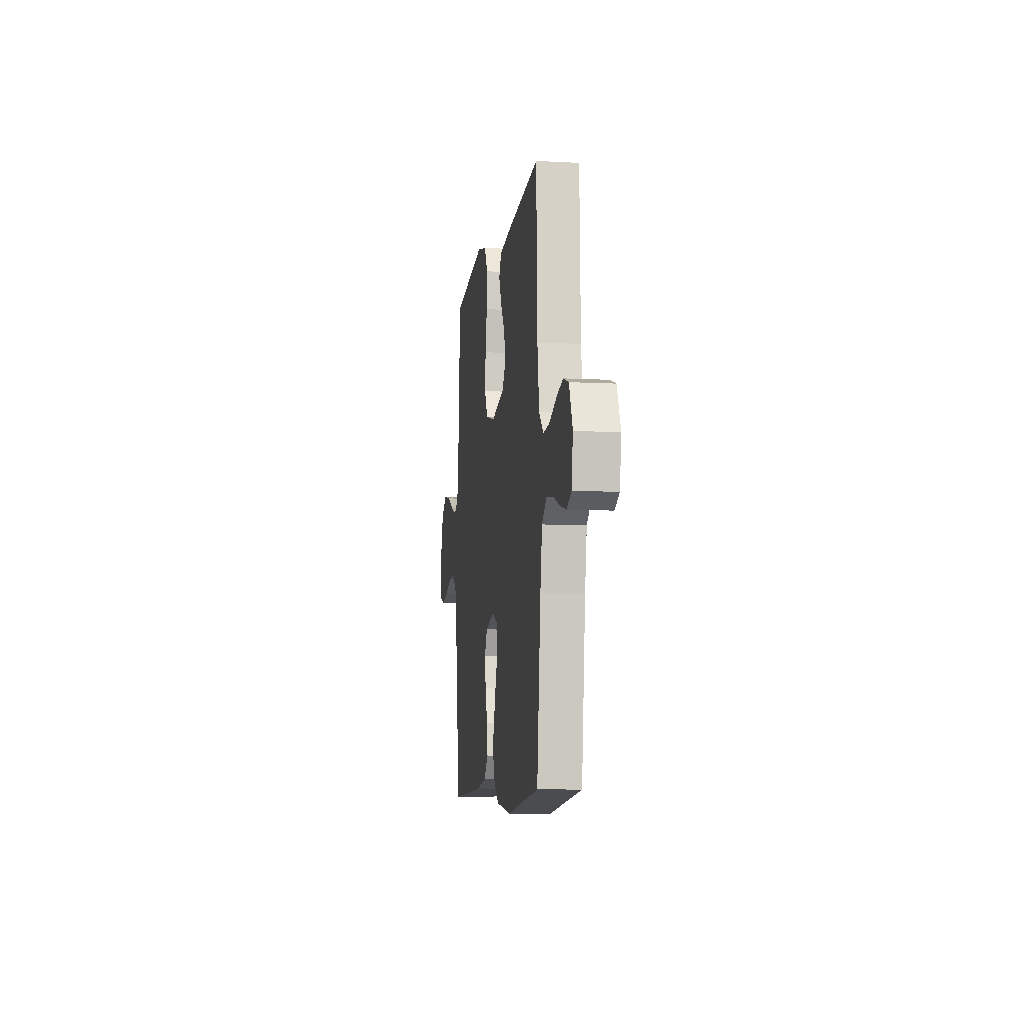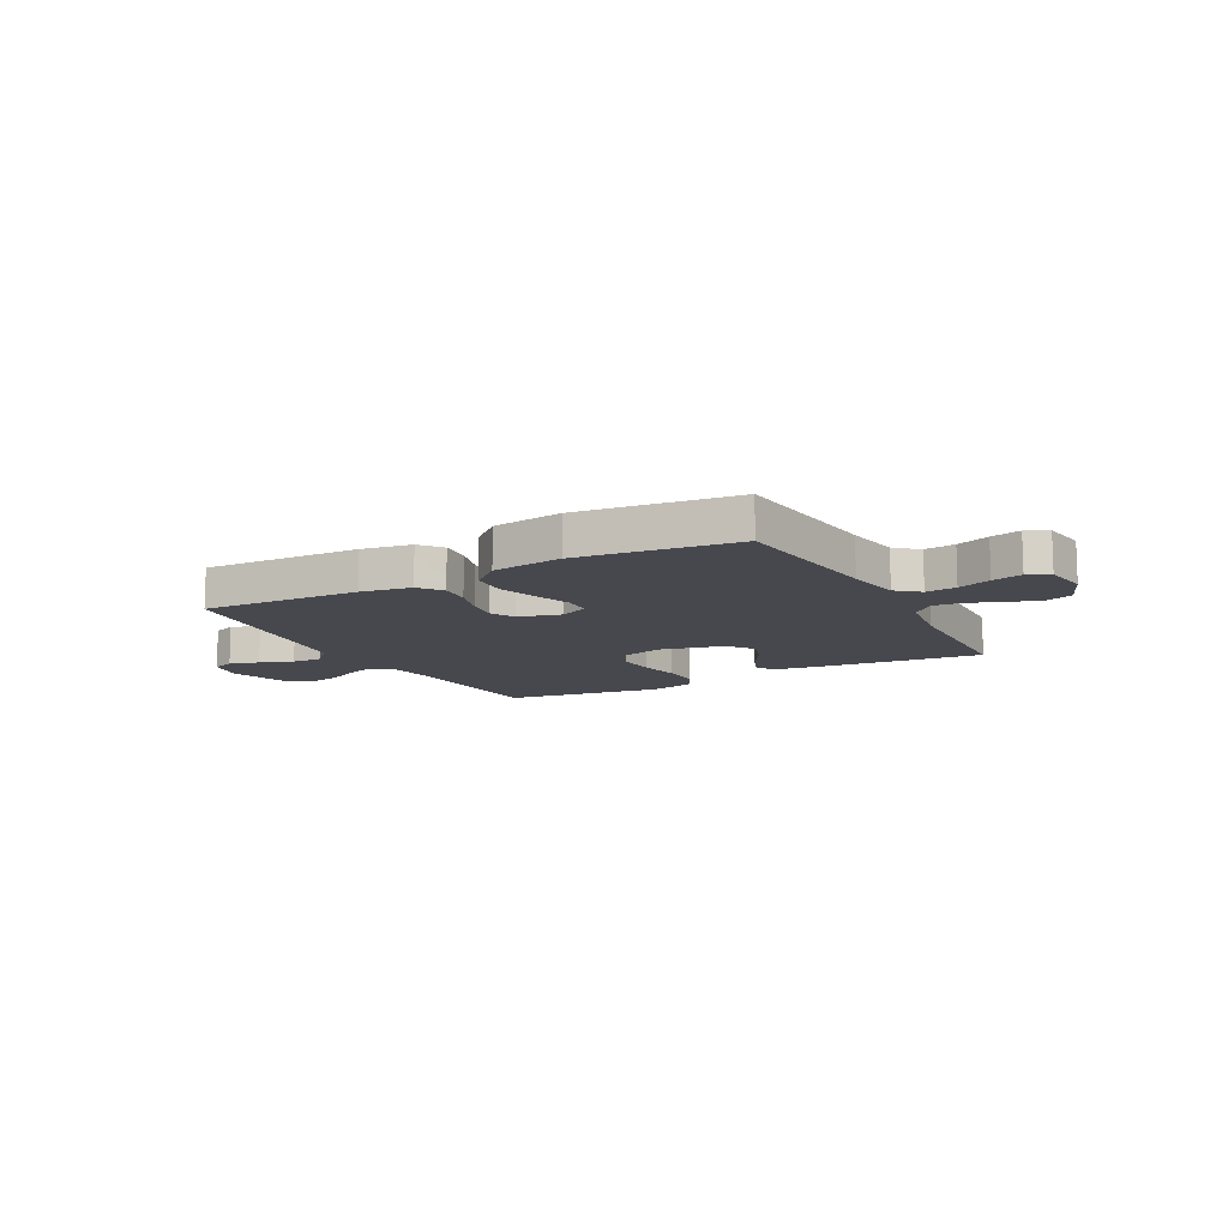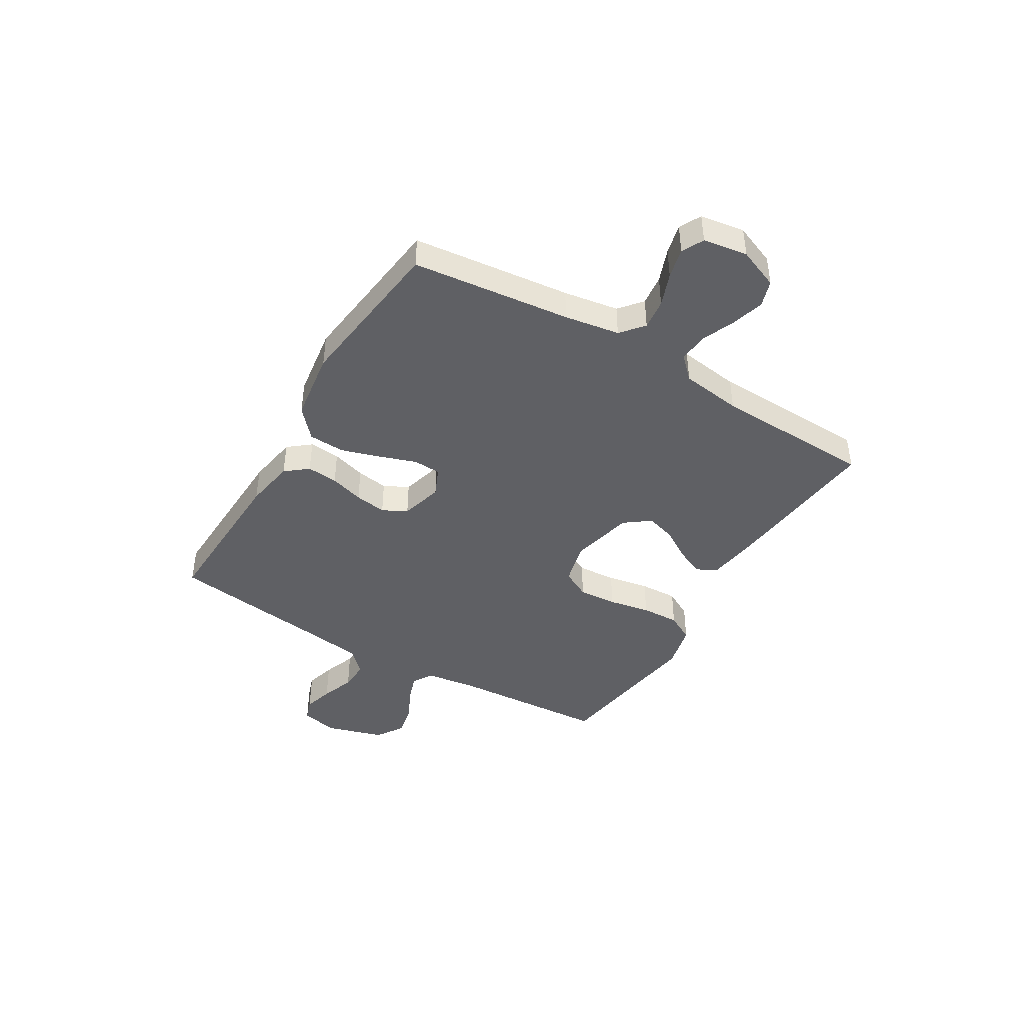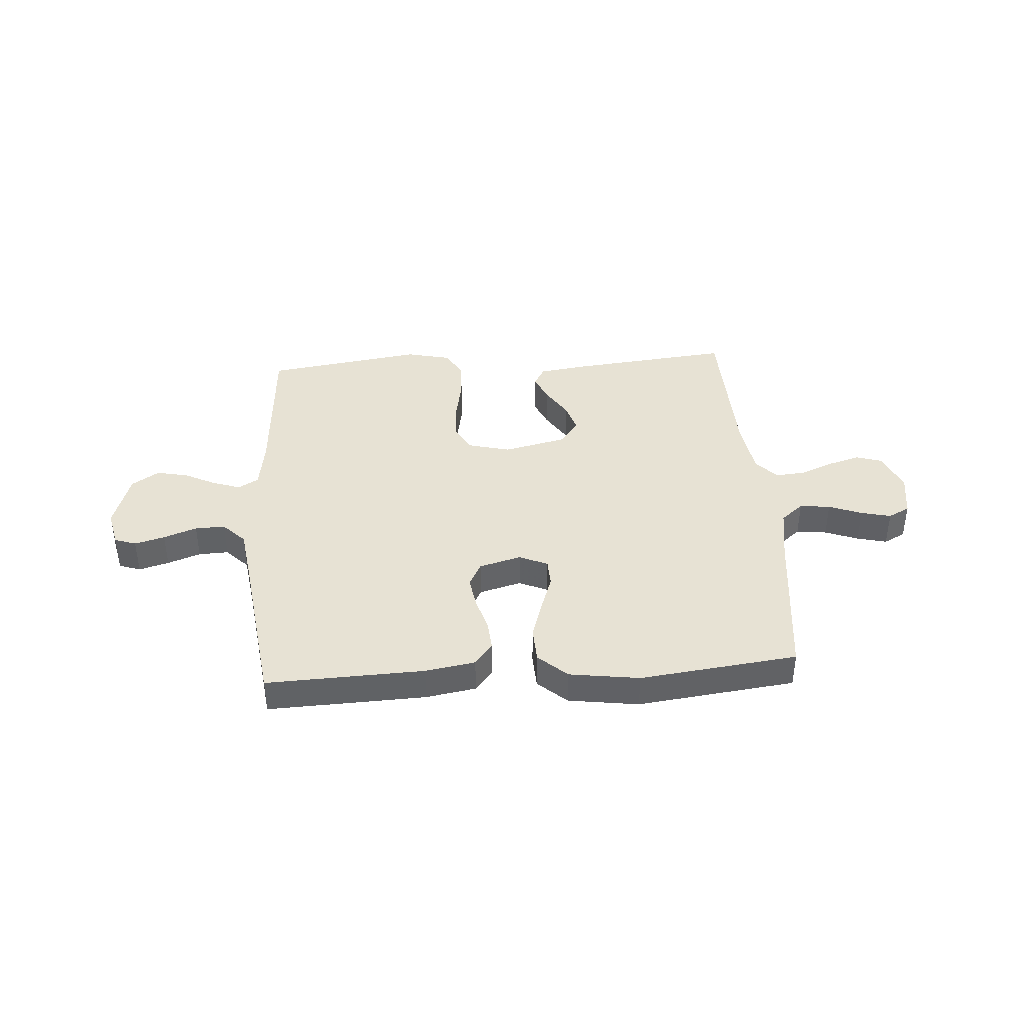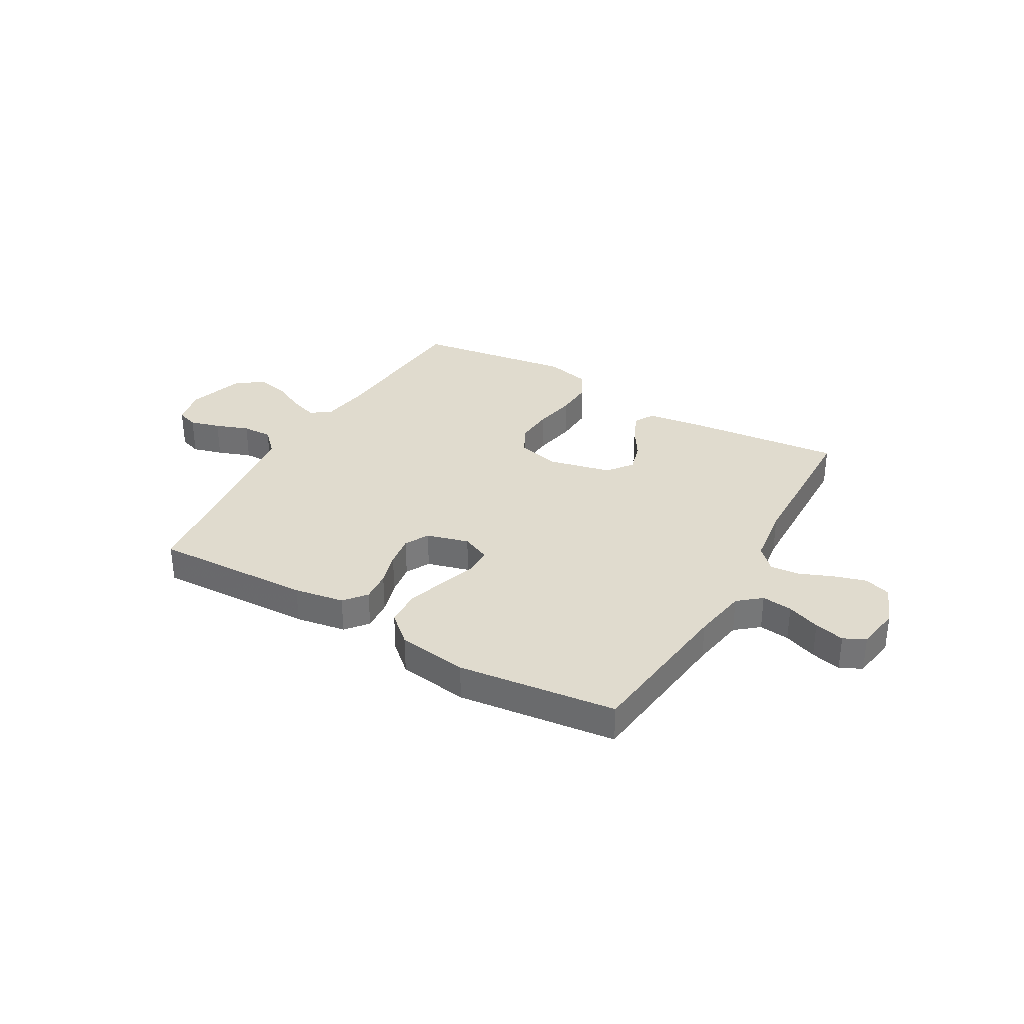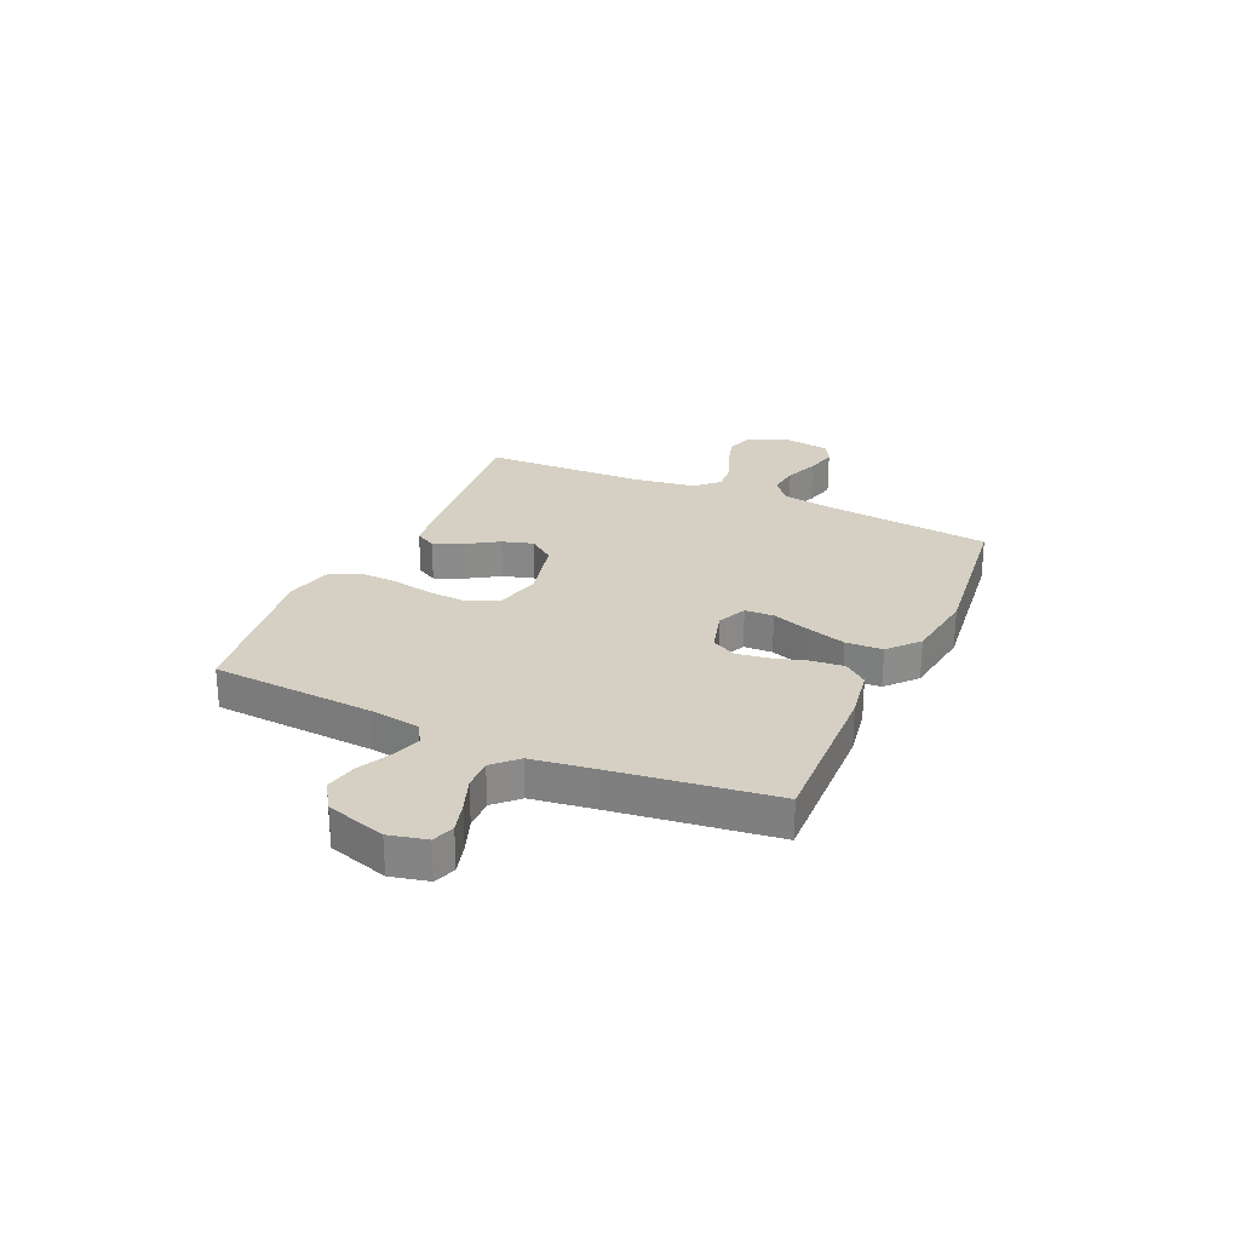
<metadata>
{"format":"obj","ext":"obj","renderer":"f3d","projection":"perspective","resolution":1024,"background":"white","views":[{"elev":-8.3,"azim":-98.4,"up":"+Z"},{"elev":-11.8,"azim":-151.7,"up":"+Y"},{"elev":-43.3,"azim":-120.9,"up":"+Y"},{"elev":39.9,"azim":176.0,"up":"+Y"},{"elev":33.4,"azim":-150.0,"up":"+Y"},{"elev":26.3,"azim":114.2,"up":"+Y"}]}
</metadata>
<code>
v 0.5 0.07 -0.5
v 0.2 0.07 -0.489
v 0.105 0.07 -0.473
v 0.071 0.07 -0.431
v 0.076 0.07 -0.372
v 0.095 0.07 -0.308
v 0.104 0.07 -0.248
v 0.08 0.07 -0.202
v 0 0.07 -0.18
v -0.054 0.07 -0.204
v -0.056 0.07 -0.257
v -0.032 0.07 -0.326
v -0.009 0.07 -0.4
v -0.012 0.07 -0.468
v -0.067 0.07 -0.517
v -0.2 0.07 -0.536
v -0.5 0.07 -0.5
v -0.534 0.07 -0.2
v -0.551 0.07 -0.096
v -0.594 0.07 -0.06
v -0.652 0.07 -0.067
v -0.715 0.07 -0.091
v -0.772 0.07 -0.105
v -0.813 0.07 -0.084
v -0.826 0.07 0
v -0.795 0.07 0.077
v -0.745 0.07 0.093
v -0.684 0.07 0.075
v -0.621 0.07 0.049
v -0.565 0.07 0.044
v -0.525 0.07 0.085
v -0.509 0.07 0.2
v -0.5 0.07 0.5
v -0.2 0.07 0.469
v -0.1 0.07 0.455
v -0.079 0.07 0.417
v -0.102 0.07 0.364
v -0.139 0.07 0.305
v -0.156 0.07 0.248
v -0.12 0.07 0.2
v 0 0.07 0.172
v 0.081 0.07 0.193
v 0.109 0.07 0.247
v 0.104 0.07 0.32
v 0.089 0.07 0.399
v 0.086 0.07 0.471
v 0.115 0.07 0.524
v 0.2 0.07 0.544
v 0.5 0.07 0.5
v 0.52 0.07 0.2
v 0.534 0.07 0.106
v 0.572 0.07 0.083
v 0.625 0.07 0.101
v 0.685 0.07 0.131
v 0.745 0.07 0.144
v 0.797 0.07 0.11
v 0.831 0.07 0
v 0.815 0.07 -0.07
v 0.774 0.07 -0.084
v 0.717 0.07 -0.068
v 0.654 0.07 -0.045
v 0.597 0.07 -0.043
v 0.555 0.07 -0.086
v 0.539 0.07 -0.2
v 0.5 0 -0.5
v 0.2 0 -0.489
v 0.105 0 -0.473
v 0.071 0 -0.431
v 0.076 0 -0.372
v 0.095 0 -0.308
v 0.104 0 -0.248
v 0.08 0 -0.202
v 0 0 -0.18
v -0.054 0 -0.204
v -0.056 0 -0.257
v -0.032 0 -0.326
v -0.009 0 -0.4
v -0.012 0 -0.468
v -0.067 0 -0.517
v -0.2 0 -0.536
v -0.5 0 -0.5
v -0.534 0 -0.2
v -0.551 0 -0.096
v -0.594 0 -0.06
v -0.652 0 -0.067
v -0.715 0 -0.091
v -0.772 0 -0.105
v -0.813 0 -0.084
v -0.826 0 0
v -0.795 0 0.077
v -0.745 0 0.093
v -0.684 0 0.075
v -0.621 0 0.049
v -0.565 0 0.044
v -0.525 0 0.085
v -0.509 0 0.2
v -0.5 0 0.5
v -0.2 0 0.469
v -0.1 0 0.455
v -0.079 0 0.417
v -0.102 0 0.364
v -0.139 0 0.305
v -0.156 0 0.248
v -0.12 0 0.2
v 0 0 0.172
v 0.081 0 0.193
v 0.109 0 0.247
v 0.104 0 0.32
v 0.089 0 0.399
v 0.086 0 0.471
v 0.115 0 0.524
v 0.2 0 0.544
v 0.5 0 0.5
v 0.52 0 0.2
v 0.534 0 0.106
v 0.572 0 0.083
v 0.625 0 0.101
v 0.685 0 0.131
v 0.745 0 0.144
v 0.797 0 0.11
v 0.831 0 0
v 0.815 0 -0.07
v 0.774 0 -0.084
v 0.717 0 -0.068
v 0.654 0 -0.045
v 0.597 0 -0.043
v 0.555 0 -0.086
v 0.539 0 -0.2
f 59 60 61
f 58 59 61
f 57 58 61
f 56 57 61
f 55 56 61
f 54 55 61
f 53 54 61
f 52 53 61 62
f 51 52 62 63
f 48 49 50
f 47 48 50
f 46 47 50
f 45 46 50
f 44 45 50
f 51 63 64
f 50 51 64
f 44 50 64
f 43 44 64
f 36 37 38
f 35 36 38
f 34 35 38
f 33 34 38
f 32 33 38
f 31 32 38 39
f 30 31 39 40
f 27 28 29
f 26 27 29
f 25 26 29
f 24 25 29
f 23 24 29
f 22 23 29
f 21 22 29
f 20 21 29 30
f 30 40 41
f 20 30 41
f 19 20 41
f 16 17 18
f 15 16 18
f 14 15 18
f 13 14 18
f 12 13 18
f 11 12 18
f 10 11 18 19
f 4 5 6
f 3 4 6
f 2 3 6
f 1 2 6
f 64 1 6
f 64 6 7
f 64 7 8
f 43 64 8
f 42 43 8
f 19 41 42
f 10 19 42
f 9 10 42
f 8 9 42
f 125 124 123
f 125 123 122
f 125 122 121
f 125 121 120
f 125 120 119
f 125 119 118
f 125 118 117
f 126 125 117 116
f 127 126 116 115
f 114 113 112
f 114 112 111
f 114 111 110
f 114 110 109
f 114 109 108
f 128 127 115
f 128 115 114
f 128 114 108
f 128 108 107
f 102 101 100
f 102 100 99
f 102 99 98
f 102 98 97
f 102 97 96
f 103 102 96 95
f 104 103 95 94
f 93 92 91
f 93 91 90
f 93 90 89
f 93 89 88
f 93 88 87
f 93 87 86
f 93 86 85
f 94 93 85 84
f 105 104 94
f 105 94 84
f 105 84 83
f 82 81 80
f 82 80 79
f 82 79 78
f 82 78 77
f 82 77 76
f 82 76 75
f 83 82 75 74
f 70 69 68
f 70 68 67
f 70 67 66
f 70 66 65
f 70 65 128
f 71 70 128
f 72 71 128
f 72 128 107
f 72 107 106
f 106 105 83
f 106 83 74
f 106 74 73
f 106 73 72
f 1 65 66 2
f 2 66 67 3
f 3 67 68 4
f 4 68 69 5
f 5 69 70 6
f 6 70 71 7
f 7 71 72 8
f 8 72 73 9
f 9 73 74 10
f 10 74 75 11
f 11 75 76 12
f 12 76 77 13
f 13 77 78 14
f 14 78 79 15
f 15 79 80 16
f 16 80 81 17
f 17 81 82 18
f 18 82 83 19
f 19 83 84 20
f 20 84 85 21
f 21 85 86 22
f 22 86 87 23
f 23 87 88 24
f 24 88 89 25
f 25 89 90 26
f 26 90 91 27
f 27 91 92 28
f 28 92 93 29
f 29 93 94 30
f 30 94 95 31
f 31 95 96 32
f 32 96 97 33
f 33 97 98 34
f 34 98 99 35
f 35 99 100 36
f 36 100 101 37
f 37 101 102 38
f 38 102 103 39
f 39 103 104 40
f 40 104 105 41
f 41 105 106 42
f 42 106 107 43
f 43 107 108 44
f 44 108 109 45
f 45 109 110 46
f 46 110 111 47
f 47 111 112 48
f 48 112 113 49
f 49 113 114 50
f 50 114 115 51
f 51 115 116 52
f 52 116 117 53
f 53 117 118 54
f 54 118 119 55
f 55 119 120 56
f 56 120 121 57
f 57 121 122 58
f 58 122 123 59
f 59 123 124 60
f 60 124 125 61
f 61 125 126 62
f 62 126 127 63
f 63 127 128 64
f 64 128 65 1

</code>
